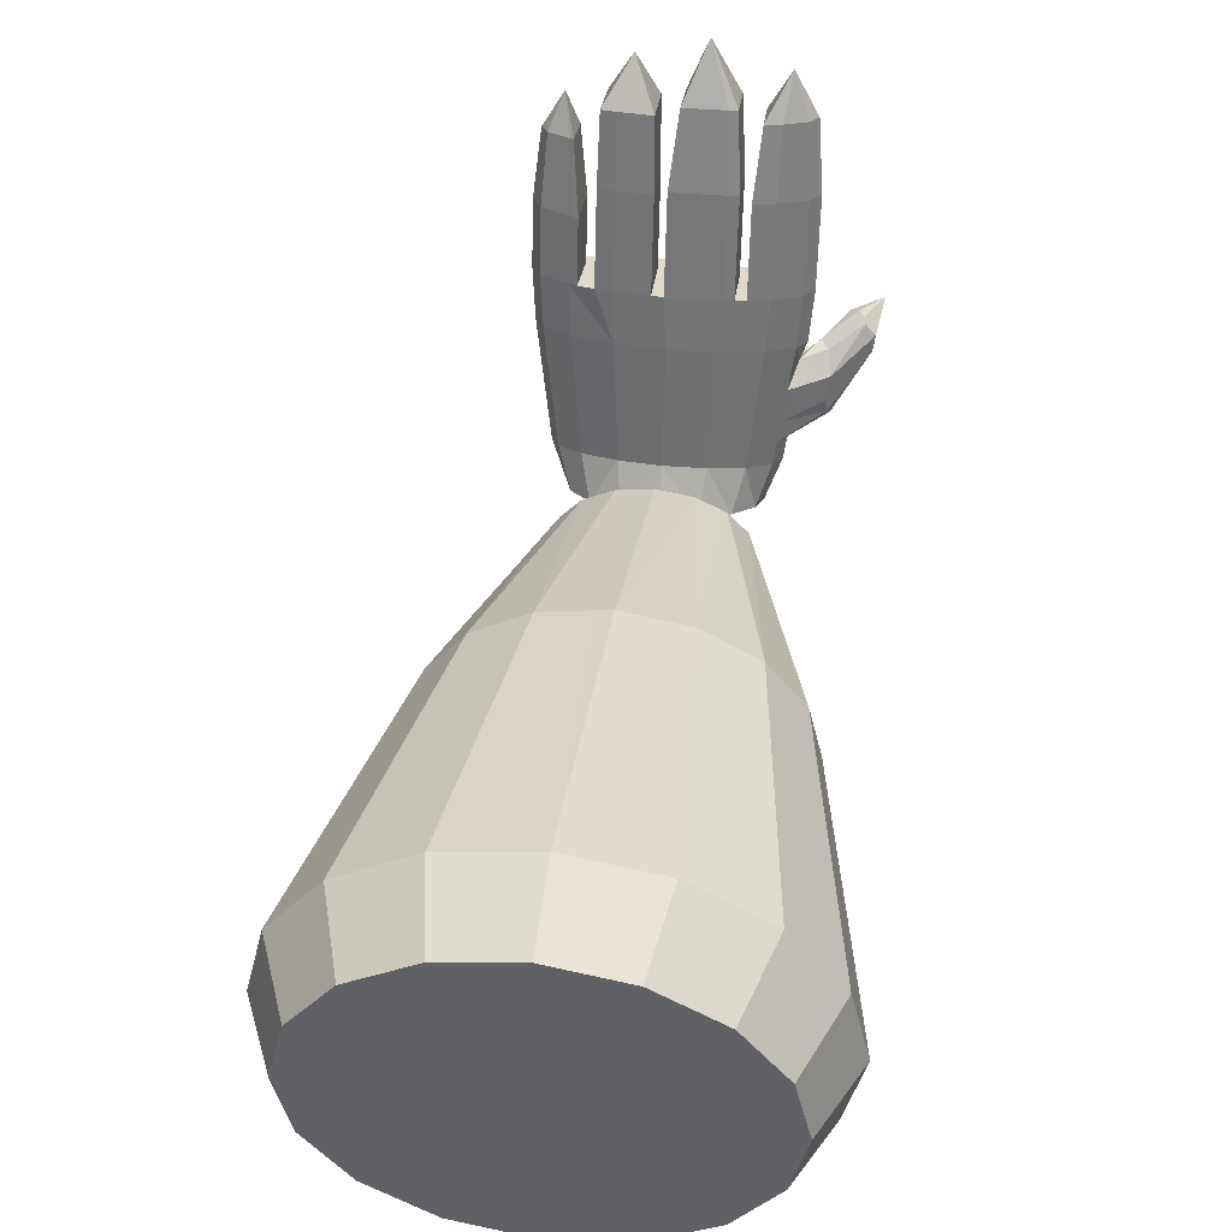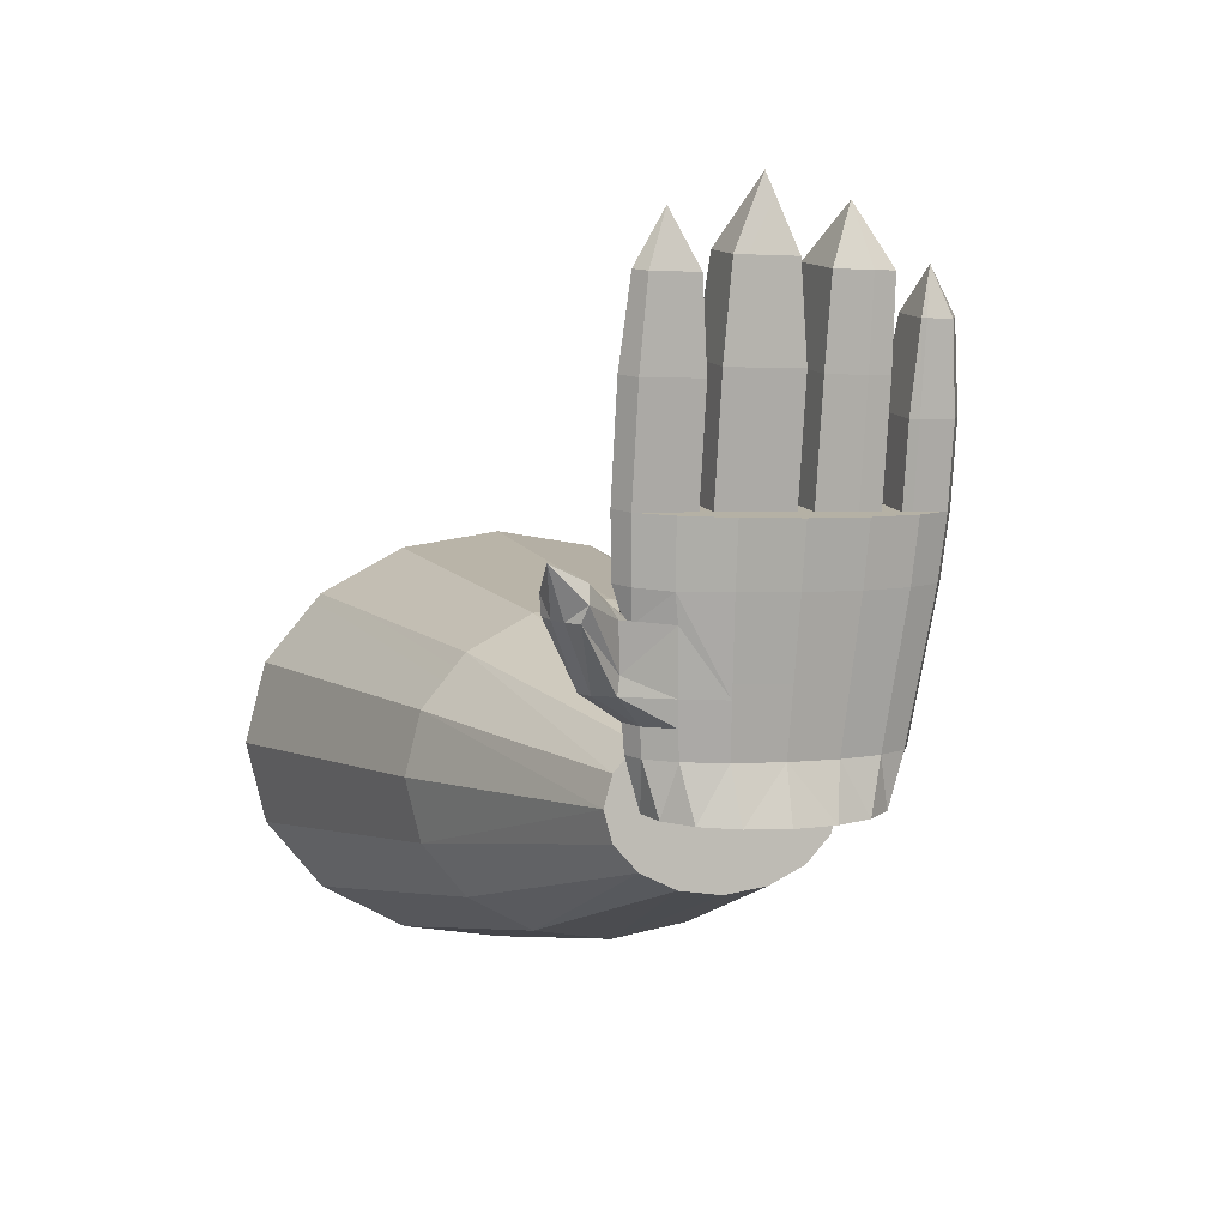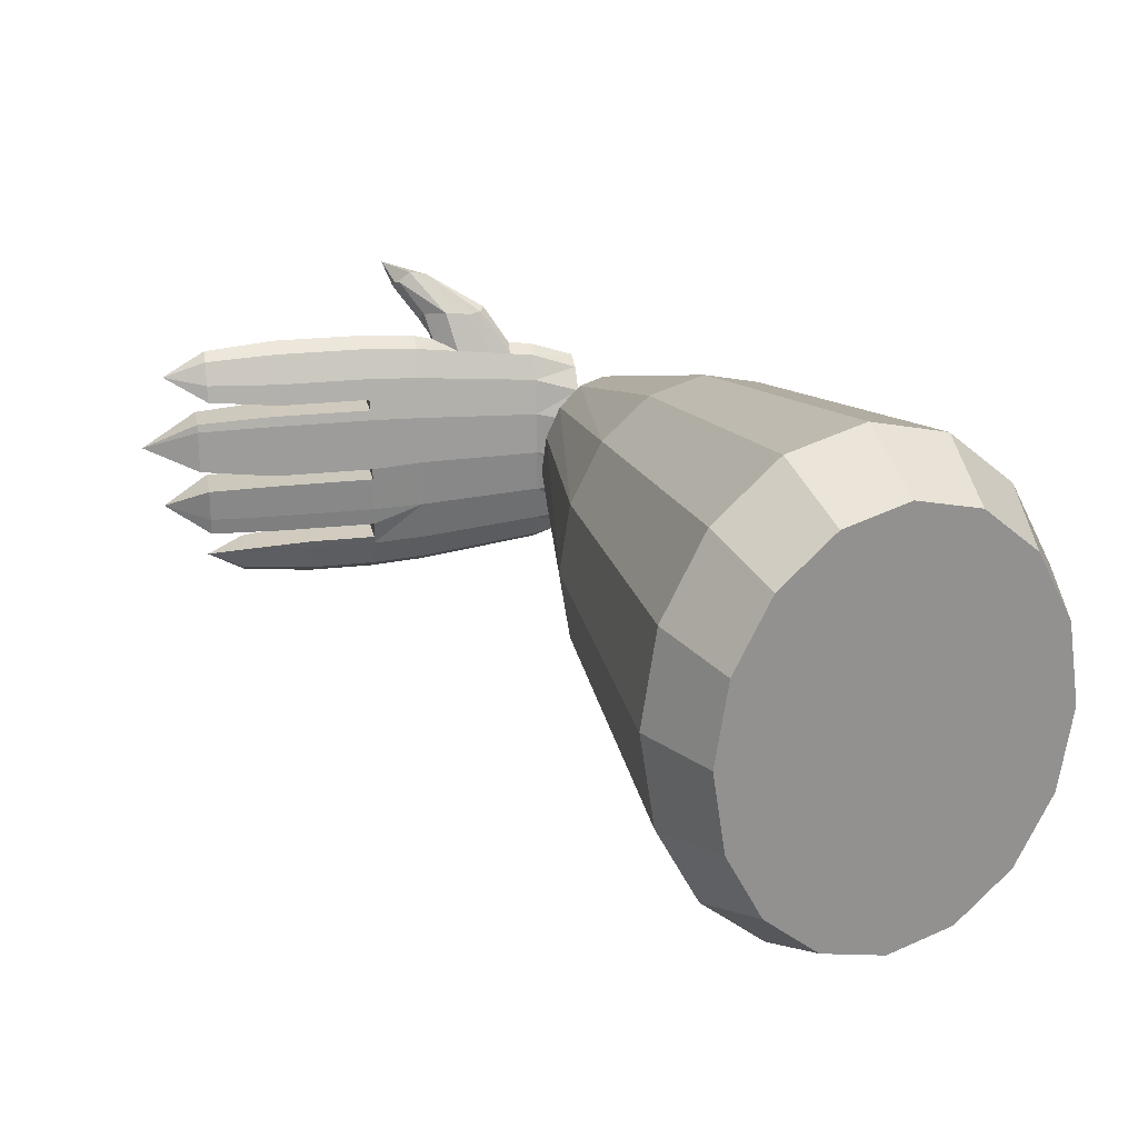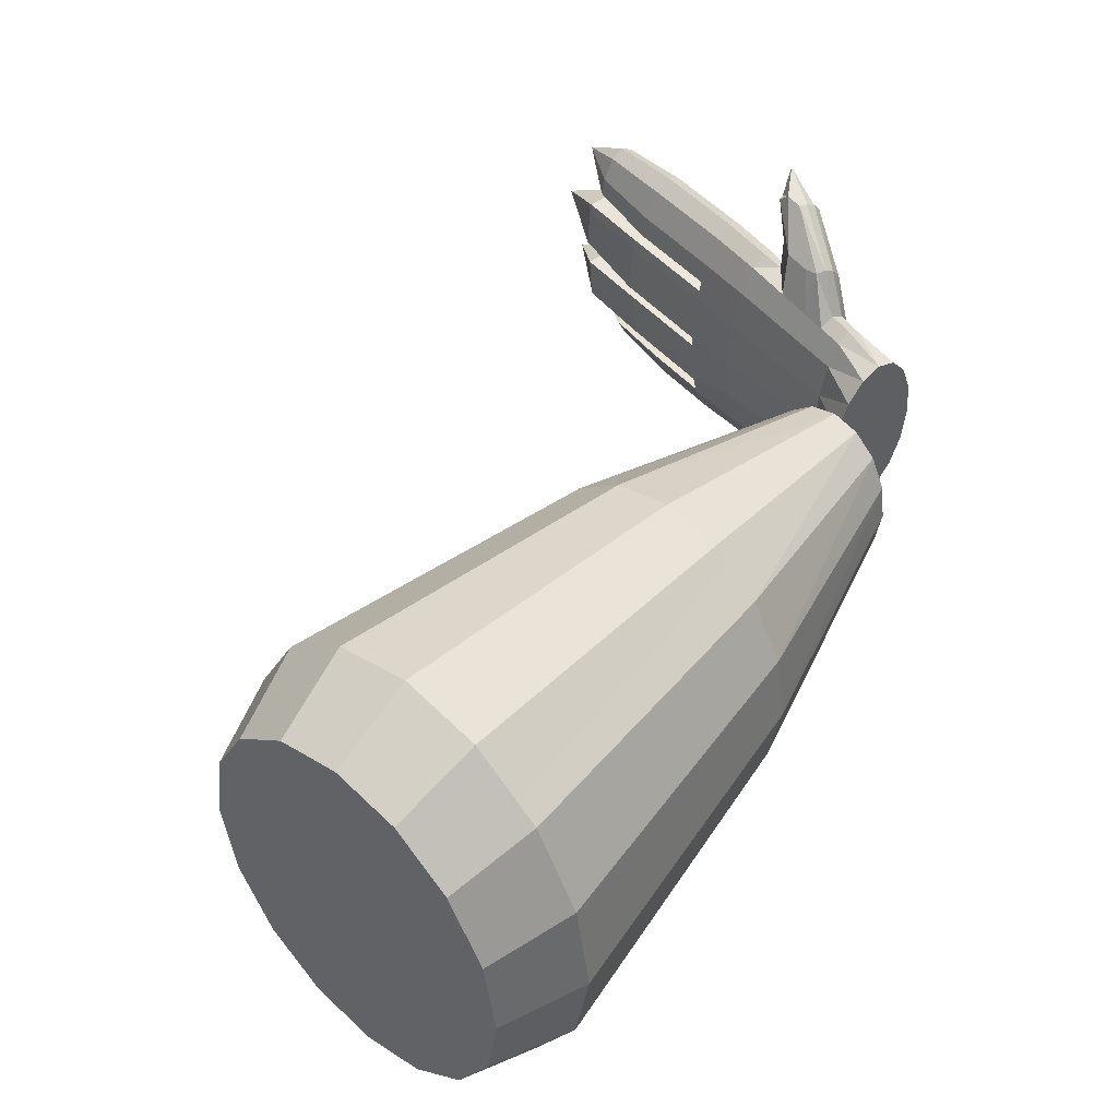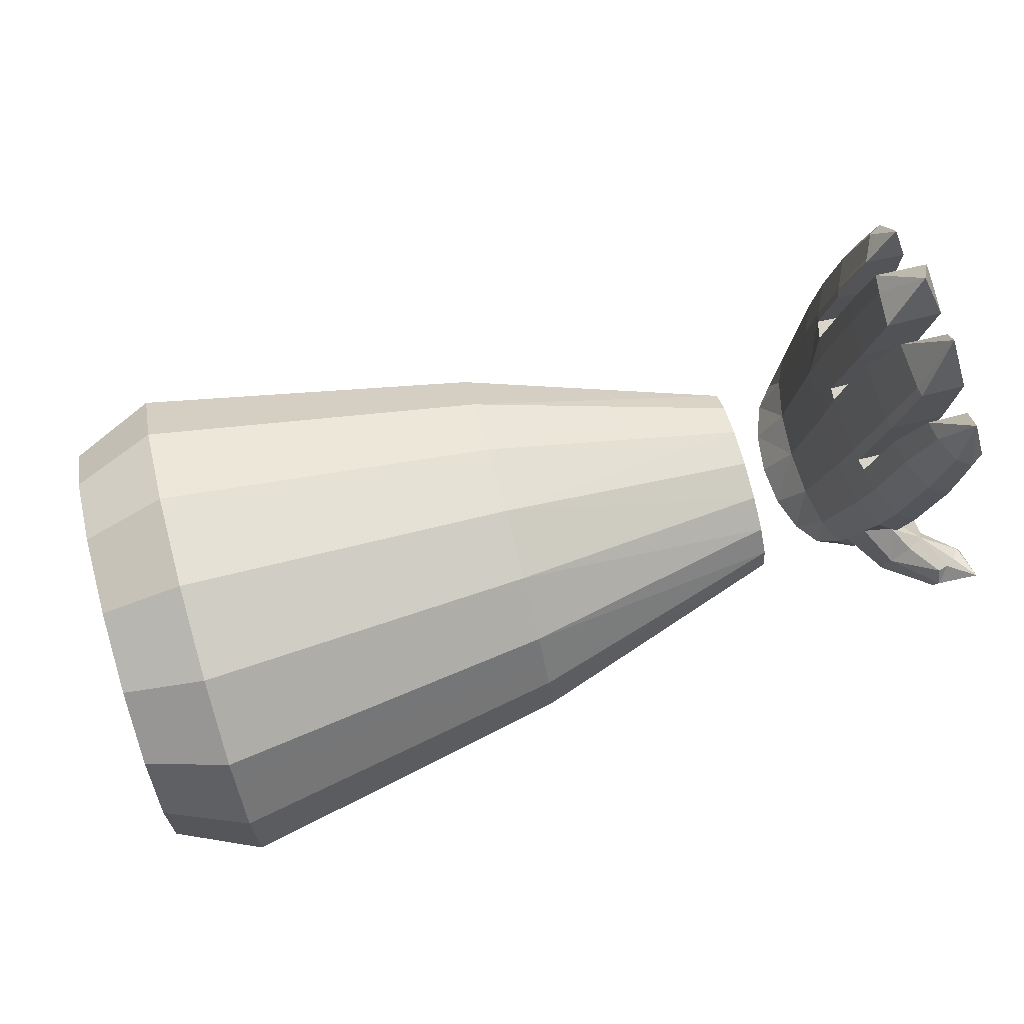
<metadata>
{"format":"obj","ext":"obj","renderer":"f3d","projection":"perspective","resolution":1024,"background":"white","views":[{"elev":41.4,"azim":-81.8,"up":"+Y"},{"elev":2.9,"azim":70.7,"up":"+Y"},{"elev":23.5,"azim":-110.4,"up":"+Z"},{"elev":49.2,"azim":-48.7,"up":"+Z"},{"elev":77.0,"azim":-15.3,"up":"+Y"}]}
</metadata>
<code>
o 円柱.013
v -0.5501 -0.2433 0.001476
v -0.1709 -0.172 -0.07806
v -0.1709 -0.1847 0.001476
v -0.5501 -0.2262 -0.107
v -0.1709 -0.1358 -0.1455
v -0.5501 -0.1772 -0.199
v -0.1709 -0.08161 -0.1905
v -0.5501 -0.1041 -0.2605
v -0.1709 -0.01772 -0.2064
v -0.5501 0.06862 -0.2605
v -0.1709 0.04617 -0.1905
v -0.5501 0.1418 -0.199
v -0.1709 0.1003 -0.1455
v -0.5501 0.1907 -0.107
v -0.1709 0.1365 -0.07806
v -0.5501 0.2079 0.001476
v -0.1709 0.1492 0.001476
v -0.1709 0.1365 0.08101
v -0.5501 0.1907 0.11
v -0.1709 0.1003 0.1484
v -0.5501 0.1418 0.202
v -0.1709 0.04617 0.1935
v -0.5501 0.06862 0.2634
v -0.1709 -0.01772 0.2093
v -0.5501 -0.1041 0.2634
v -0.1709 -0.08161 0.1935
v -0.5501 -0.1772 0.202
v -0.1709 -0.1358 0.1484
v -0.6451 -0.1944 -0.09051
v -0.5501 -0.2262 0.11
v -0.1709 -0.172 0.08101
v 0.1266 0.01286 -0.101
v 0.176 -0.003381 -0.07693
v 0.1905 0.04582 -0.04743
v 0.1992 0.04442 -0.08889
v 0.1266 0.01286 0.1039
v 0.1266 0.03878 0.07988
v 0.1266 -0.09154 0.04391
v 0.1266 -0.01772 -0.1094
v 0.1266 -0.0483 -0.101
v 0.1266 0.0561 0.04391
v 0.1266 0.06218 0.001476
v 0.1266 -0.0483 0.1039
v 0.1266 -0.07422 -0.07693
v 0.1266 -0.09154 -0.04096
v 0.1266 0.03878 -0.07693
v 0.1266 -0.01772 0.1124
v 0.1266 -0.07422 0.07988
v 0.1266 0.0561 -0.04096
v 0.1266 -0.09762 0.001476
v -0.6451 0.1175 0.1714
v -0.6451 0.1175 -0.1685
v -0.6451 -0.153 -0.1685
v -0.6451 -0.01772 0.2418
v -0.6451 -0.09091 0.2235
v -0.6451 0.05547 -0.2206
v -0.6451 0.05547 0.2235
v -0.6451 -0.1944 0.09346
v -0.6451 -0.209 0.001476
v -0.6451 -0.01772 -0.2389
v -0.5501 -0.01772 -0.282
v -0.6451 0.159 0.09346
v -0.6451 -0.153 0.1714
v -0.6451 0.159 -0.09051
v -0.5501 -0.01772 0.285
v -0.6451 -0.09091 -0.2206
v -0.6451 0.1735 0.001476
v 0.1627 -0.001229 0.04391
v 0.196 -0.006602 -0.101
v 0.2763 -0.01957 -0.04096
v 0.243 -0.0142 0.1039
v 0.256 0.03524 0.09184
v 0.243 0.03734 0.1195
v 0.2122 0.04231 -0.1166
v 0.2195 -0.0104 0.1124
v 0.2276 0.03983 0.1293
v 0.2195 -0.0104 -0.1094
v 0.2276 0.03983 -0.1263
v 0.2122 0.04231 0.1195
v 0.196 -0.006602 0.1039
v 0.243 0.03734 -0.1166
v 0.243 -0.0142 -0.101
v 0.1992 0.04442 0.09184
v 0.176 -0.003381 0.07988
v 0.256 0.03524 -0.08889
v 0.263 -0.01742 -0.07693
v 0.1905 0.04582 0.05038
v 0.2648 0.03383 -0.04743
v 0.1874 0.04632 0.001476
v 0.158 -0.000473 0.001476
v 0.2763 -0.01957 0.04391
v 0.2678 0.03333 0.001476
v 0.2648 0.03383 0.05038
v 0.281 -0.02033 0.001476
v 0.197 0.09889 -0.05014
v 0.2061 0.09741 -0.0939
v 0.263 -0.01742 0.07988
v 0.1627 -0.001229 -0.04096
v 0.2661 0.08772 -0.0939
v 0.2932 0.1748 -0.05474
v 0.2753 0.08624 -0.05014
v 0.2614 0.06306 0.0945
v 0.2479 0.06475 0.123
v 0.2199 0.09519 -0.1231
v 0.232 0.06719 0.1329
v 0.2361 0.09256 -0.1334
v 0.2163 0.07044 0.123
v 0.2524 0.08994 -0.1231
v 0.2199 0.09519 0.1261
v 0.2061 0.09741 0.09685
v 0.197 0.09889 0.05309
v 0.1937 0.09942 0.001476
v 0.2786 0.08571 0.001476
v 0.2753 0.08624 0.05309
v 0.2661 0.08772 0.09685
v 0.2505 0.1817 0.1484
v 0.2421 0.2449 0.1411
v 0.2329 0.1846 0.1372
v 0.2043 0.1892 0.001476
v 0.2967 0.1743 0.001476
v 0.2932 0.1748 0.05769
v 0.2079 0.1886 -0.05474
v 0.2831 0.1756 0.1053
v 0.2771 0.1483 0.1006
v 0.2179 0.187 -0.1024
v 0.2596 0.1481 0.134
v 0.2828 0.1537 0.1535
v 0.2329 0.1846 -0.1342
v 0.2397 0.09983 0.1732
v 0.2505 0.1817 -0.1454
v 0.3169 0.1678 0.1897
v 0.2737 0.1088 0.1494
v 0.2682 0.1789 -0.1342
v 0.2179 0.187 0.1053
v 0.2832 0.1764 -0.1024
v 0.2079 0.1886 0.05769
v 0.2803 0.2388 -0.1054
v 0.2941 0.3148 -0.09488
v 0.2817 0.2385 -0.09488
v 0.2785 0.2391 -0.1381
v 0.2267 0.2474 0.1083
v 0.2939 0.2366 -0.1054
v 0.2215 0.2483 0.08369
v 0.2164 0.2491 0.0593
v 0.3042 0.2349 -0.05634
v 0.2128 0.2497 -0.00253
v 0.3078 0.2343 0.001476
v 0.3042 0.2349 0.0593
v 0.2135 0.2495 -0.01592
v 0.2164 0.2491 -0.05634
v 0.2939 0.2366 0.1083
v 0.2188 0.2487 -0.07657
v 0.2267 0.2474 -0.1054
v 0.2682 0.1789 0.1372
v 0.2785 0.2391 0.1411
v 0.2421 0.2449 -0.1381
v 0.2603 0.242 0.1526
v 0.2603 0.242 -0.1496
v 0.2544 0.3212 -0.1381
v 0.2908 0.3154 -0.1381
v 0.237 0.3603 -0.07643
v 0.2781 0.2391 0.0593
v 0.2779 0.2391 0.07041
v 0.2778 0.2392 0.1083
v 0.2946 0.346 0.08283
v 0.2774 0.2392 0.08283
v 0.2593 0.3517 0.1411
v 0.2897 0.4317 0.145
v 0.2754 0.434 0.1359
v 0.2439 0.3542 0.1083
v 0.2387 0.3551 0.08369
v 0.2789 0.239 -0.00253
v 0.2968 0.3551 0.0593
v 0.2376 0.3647 0.07112
v 0.2189 0.2487 0.07112
v 0.2991 0.3503 -0.07658
v 0.2812 0.2386 -0.07672
v 0.2792 0.2389 -0.01743
v 0.2226 0.2481 -0.09541
v 0.2808 0.2387 -0.05634
v 0.2592 0.4366 0.0907
v 0.3032 0.4295 0.09001
v 0.2775 0.3488 0.1526
v 0.2951 0.346 0.1083
v 0.2957 0.3459 0.1411
v 0.2936 0.4826 0.1168
v 0.3041 0.4293 0.1359
v 0.2632 0.4359 0.1101
v 0.3036 0.4294 0.1101
v 0.3047 0.4442 0.06478
v 0.2966 0.3551 0.07041
v 0.2351 0.3651 0.0593
v 0.2575 0.4518 0.06535
v 0.2555 0.4521 0.05591
v 0.2315 0.3656 -0.00253
v 0.2976 0.355 -0.00253
v 0.3048 0.4442 0.05591
v 0.3054 0.4441 0.006558
v 0.2907 0.5136 0.03188
v 0.2526 0.4526 0.006558
v 0.2986 0.3503 -0.0563
v 0.3104 0.4343 -0.07499
v 0.31 0.4344 -0.05576
v 0.3085 0.4346 -0.01969
v 0.297 0.3506 -0.01761
v 0.2318 0.3611 -0.01611
v 0.2346 0.3607 -0.0563
v 0.2502 0.444 -0.05576
v 0.2476 0.4445 -0.01829
v 0.2885 0.4924 -0.04453
v 0.2525 0.4437 -0.07484
v 0.2598 0.4036 -0.1081
v 0.2712 0.4018 -0.1323
v 0.2846 0.3996 -0.1408
v 0.298 0.3974 -0.1323
v 0.239 0.3237 -0.1054
v 0.2567 0.4041 -0.1028
v 0.2349 0.3244 -0.09541
v 0.2726 0.3183 -0.1496
v 0.2926 0.3151 -0.1054
v 0.2883 0.4425 -0.1159
v 0.2994 0.3972 -0.1081
v 0.3004 0.3971 -0.1024
v 0.2482 0.09341 0.1764
v 0.2776 0.1575 0.2166
v 0.2739 0.09166 0.1516
v 0.26 0.09158 0.169
v 0.2255 0.1338 0.1309
v 0.2391 0.1144 0.1713
v 0.2433 0.1433 0.1749
v 0.2515 0.1576 0.1407
v 0.2782 0.1674 0.161
v 0.31 0.1846 0.1876
v 0.2803 0.1761 0.2189
v 0.282 0.1883 0.2068
v 0.2631 0.1646 0.1699
v 0.2914 0.1914 0.2043
v 0.3006 0.1927 0.1988
v 0.3179 0.2007 0.2248
v 0.2894 0.1551 0.2125
v 0.3012 0.1533 0.2051
v 0.3106 0.1525 0.1944
f 1 2 3
f 4 5 2
f 6 7 5
f 8 9 7
f 9 10 11
f 11 12 13
f 13 14 15
f 15 16 17
f 16 18 17
f 19 20 18
f 21 22 20
f 23 24 22
f 24 25 26
f 26 27 28
f 1 29 4
f 28 30 31
f 31 1 3
f 13 32 11
f 33 34 35
f 20 36 37
f 3 38 31
f 7 39 40
f 17 41 42
f 28 43 26
f 2 44 45
f 15 46 13
f 22 47 36
f 11 39 9
f 18 37 41
f 31 48 28
f 5 40 44
f 17 49 15
f 3 45 50
f 26 47 24
f 51 52 53
f 25 54 55
f 12 56 52
f 21 57 23
f 1 58 59
f 8 60 61
f 16 62 19
f 27 55 63
f 4 53 6
f 14 52 64
f 23 54 65
f 10 60 56
f 19 51 21
f 30 63 58
f 6 66 8
f 16 64 67
f 68 69 70
f 71 72 73
f 69 35 74
f 75 73 76
f 77 74 78
f 75 79 80
f 77 81 82
f 80 83 84
f 82 85 86
f 84 87 68
f 86 88 70
f 68 89 90
f 91 92 93
f 70 92 94
f 35 95 96
f 49 36 38
f 97 93 72
f 98 89 34
f 99 100 101
f 73 102 103
f 74 96 104
f 76 103 105
f 78 104 106
f 76 107 79
f 78 108 81
f 79 109 110
f 81 99 85
f 83 111 87
f 85 101 88
f 87 112 89
f 93 113 114
f 88 113 92
f 34 112 95
f 93 115 102
f 116 117 118
f 111 119 112
f 114 120 121
f 101 120 113
f 95 119 122
f 114 123 124
f 96 122 125
f 126 127 124
f 104 125 128
f 105 129 107
f 106 128 130
f 127 131 132
f 106 133 108
f 109 118 134
f 108 135 99
f 110 136 111
f 137 138 139
f 130 140 133
f 118 141 134
f 133 142 135
f 134 143 144
f 135 145 100
f 119 144 146
f 121 147 148
f 100 147 120
f 119 149 150
f 123 148 151
f 122 152 153
f 154 151 155
f 128 153 156
f 116 155 157
f 130 156 158
f 153 159 156
f 158 160 140
f 150 161 152
f 147 162 148
f 148 163 164
f 143 165 166
f 157 167 117
f 167 168 169
f 143 170 171
f 164 155 151
f 163 143 166
f 172 173 162
f 163 174 175
f 172 149 146
f 152 176 177
f 178 147 145
f 177 179 152
f 139 180 142
f 140 137 142
f 170 181 171
f 165 181 182
f 117 170 141
f 155 183 157
f 155 184 185
f 166 184 164
f 182 181 186
f 168 187 186
f 188 169 186
f 184 187 185
f 184 182 189
f 167 188 170
f 185 168 183
f 181 188 186
f 169 168 186
f 187 189 186
f 189 182 186
f 173 190 191
f 192 193 194
f 162 191 163
f 144 195 146
f 175 192 144
f 146 196 172
f 197 198 199
f 193 190 199
f 174 190 193
f 173 198 197
f 196 200 198
f 192 200 195
f 198 200 199
f 200 194 199
f 194 193 199
f 190 197 199
f 201 202 203
f 201 204 205
f 178 206 149
f 150 206 207
f 180 205 178
f 180 176 201
f 208 209 210
f 202 211 210
f 205 209 206
f 207 211 161
f 161 202 176
f 207 209 208
f 204 203 210
f 203 202 210
f 209 204 210
f 211 208 210
f 159 212 213
f 160 214 215
f 216 217 212
f 139 218 179
f 179 216 153
f 158 159 219
f 140 220 137
f 212 217 221
f 222 215 221
f 214 213 221
f 220 223 138
f 138 217 218
f 159 214 219
f 220 215 222
f 215 214 221
f 213 212 221
f 223 222 221
f 217 223 221
f 224 225 129
f 103 226 227
f 228 229 230
f 126 123 154
f 231 154 116
f 109 129 229
f 231 118 228
f 232 233 127
f 231 232 126
f 115 226 102
f 230 234 235
f 105 227 224
f 236 235 237
f 124 132 115
f 232 237 238
f 231 230 236
f 238 237 239
f 239 240 241
f 233 239 131
f 131 241 242
f 234 240 239
f 234 237 235
f 227 242 241
f 229 225 234
f 132 242 226
f 227 240 224
f 1 4 2
f 4 6 5
f 6 8 7
f 8 61 9
f 9 61 10
f 11 10 12
f 13 12 14
f 15 14 16
f 16 19 18
f 19 21 20
f 21 23 22
f 23 65 24
f 24 65 25
f 26 25 27
f 1 59 29
f 28 27 30
f 31 30 1
f 13 46 32
f 33 98 34
f 20 22 36
f 3 50 38
f 7 9 39
f 17 18 41
f 28 48 43
f 2 5 44
f 15 49 46
f 22 24 47
f 11 32 39
f 18 20 37
f 31 38 48
f 5 7 40
f 17 42 49
f 3 2 45
f 26 43 47
f 53 29 59
f 59 58 63
f 63 55 54
f 54 57 51
f 51 62 67
f 67 64 52
f 52 56 60
f 60 66 53
f 53 59 63
f 63 54 51
f 51 67 52
f 52 60 53
f 53 63 51
f 25 65 54
f 12 10 56
f 21 51 57
f 1 30 58
f 8 66 60
f 16 67 62
f 27 25 55
f 4 29 53
f 14 12 52
f 23 57 54
f 10 61 60
f 19 62 51
f 30 27 63
f 6 53 66
f 16 14 64
f 70 94 91
f 91 97 71
f 71 75 80
f 80 84 68
f 68 90 98
f 98 33 69
f 69 77 82
f 82 86 70
f 70 91 71
f 71 80 68
f 68 98 69
f 69 82 70
f 70 71 68
f 71 97 72
f 69 33 35
f 75 71 73
f 77 69 74
f 75 76 79
f 77 78 81
f 80 79 83
f 82 81 85
f 84 83 87
f 86 85 88
f 68 87 89
f 91 94 92
f 70 88 92
f 35 34 95
f 38 50 45
f 45 44 40
f 40 39 32
f 32 46 49
f 49 42 41
f 41 37 36
f 36 47 43
f 43 48 38
f 38 45 40
f 40 32 49
f 49 41 36
f 36 43 38
f 38 40 49
f 97 91 93
f 98 90 89
f 99 135 100
f 73 72 102
f 74 35 96
f 76 73 103
f 78 74 104
f 76 105 107
f 78 106 108
f 110 83 79
f 79 107 109
f 81 108 99
f 83 110 111
f 85 99 101
f 87 111 112
f 93 92 113
f 88 101 113
f 34 89 112
f 102 72 93
f 93 114 115
f 116 157 117
f 111 136 119
f 114 113 120
f 101 100 120
f 95 112 119
f 124 115 114
f 114 121 123
f 96 95 122
f 126 232 127
f 104 96 125
f 105 224 129
f 106 104 128
f 127 233 131
f 106 130 133
f 134 110 109
f 109 228 118
f 108 133 135
f 110 134 136
f 137 220 138
f 130 158 140
f 118 117 141
f 133 140 142
f 144 136 134
f 134 141 143
f 143 175 144
f 135 142 145
f 119 136 144
f 121 120 147
f 100 145 147
f 150 122 119
f 119 146 149
f 123 121 148
f 153 125 122
f 122 150 152
f 152 179 153
f 154 123 151
f 128 125 153
f 116 154 155
f 130 128 156
f 153 216 159
f 158 219 160
f 150 207 161
f 147 172 162
f 164 151 148
f 148 162 163
f 143 171 165
f 157 183 167
f 167 183 168
f 143 141 170
f 166 164 163
f 163 175 143
f 172 196 173
f 163 191 174
f 172 178 149
f 152 161 176
f 145 180 178
f 178 172 147
f 177 139 179
f 142 137 139
f 139 177 180
f 180 145 142
f 170 188 181
f 165 171 181
f 117 167 170
f 155 185 183
f 155 164 184
f 166 165 184
f 184 189 187
f 184 165 182
f 167 169 188
f 185 187 168
f 173 197 190
f 192 174 193
f 162 173 191
f 144 192 195
f 175 174 192
f 146 195 196
f 174 191 190
f 173 196 198
f 196 195 200
f 192 194 200
f 201 176 202
f 201 203 204
f 178 205 206
f 150 149 206
f 180 201 205
f 180 177 176
f 205 204 209
f 207 208 211
f 161 211 202
f 207 206 209
f 159 216 212
f 160 219 214
f 216 218 217
f 139 138 218
f 179 218 216
f 158 156 159
f 140 160 220
f 220 222 223
f 138 223 217
f 159 213 214
f 220 160 215
f 224 240 225
f 103 102 226
f 228 109 229
f 126 124 123
f 231 126 154
f 109 107 129
f 231 116 118
f 232 238 233
f 231 236 232
f 115 132 226
f 230 229 234
f 105 103 227
f 236 230 235
f 124 127 132
f 232 236 237
f 231 228 230
f 233 238 239
f 131 239 241
f 234 225 240
f 234 239 237
f 227 226 242
f 229 129 225
f 132 131 242
f 227 241 240

</code>
